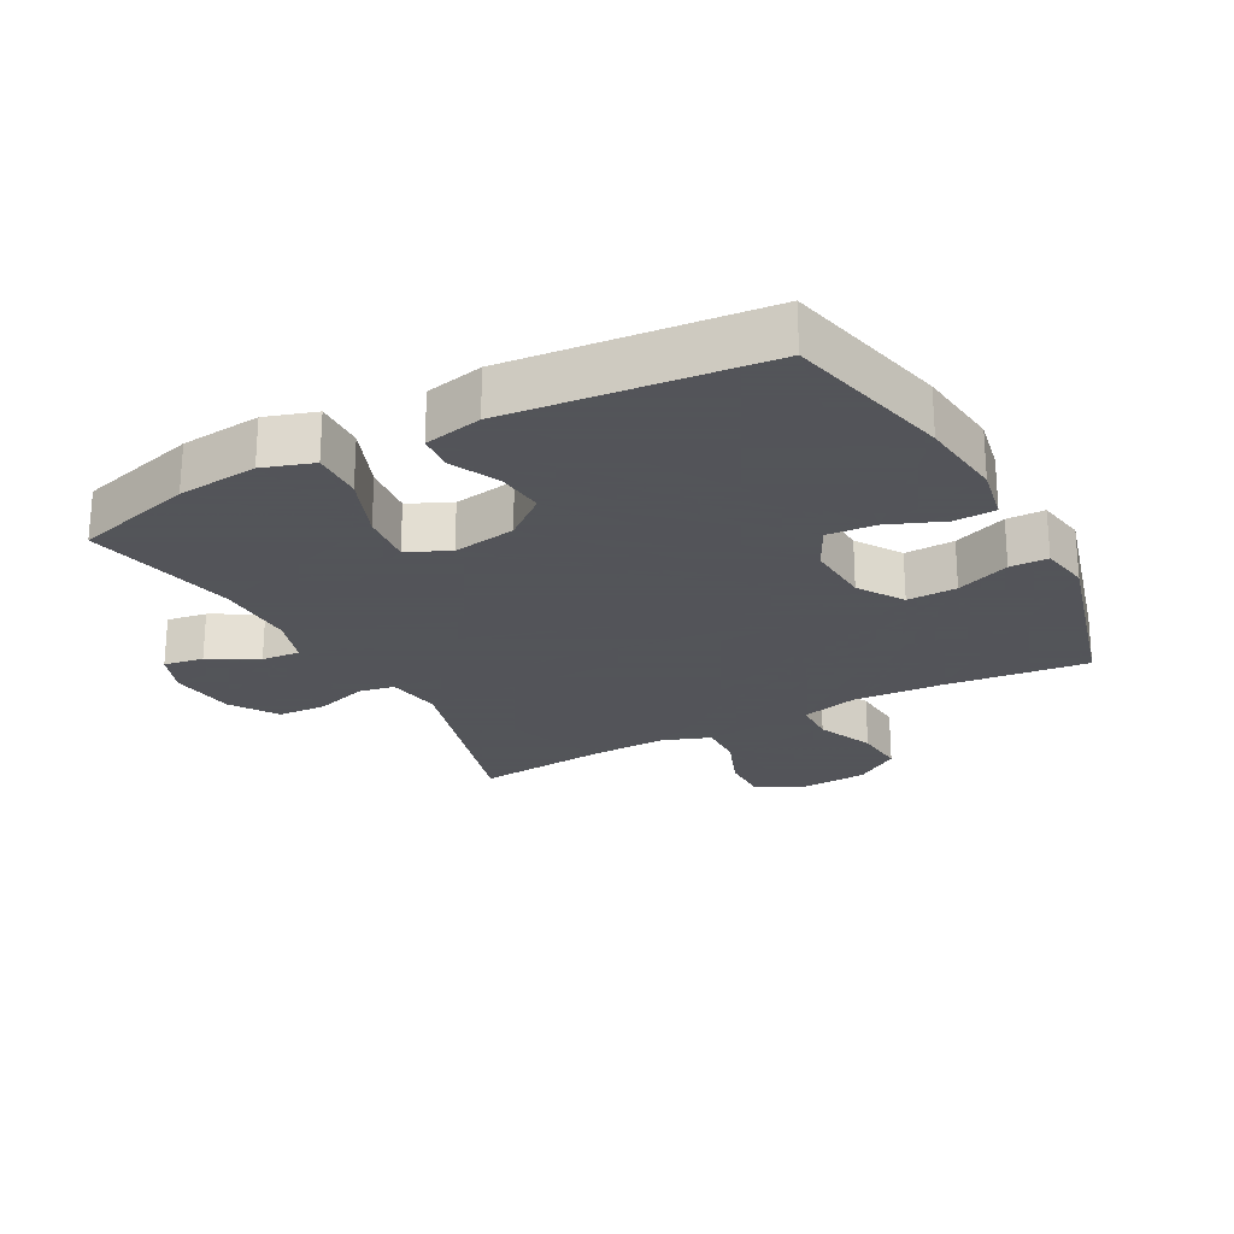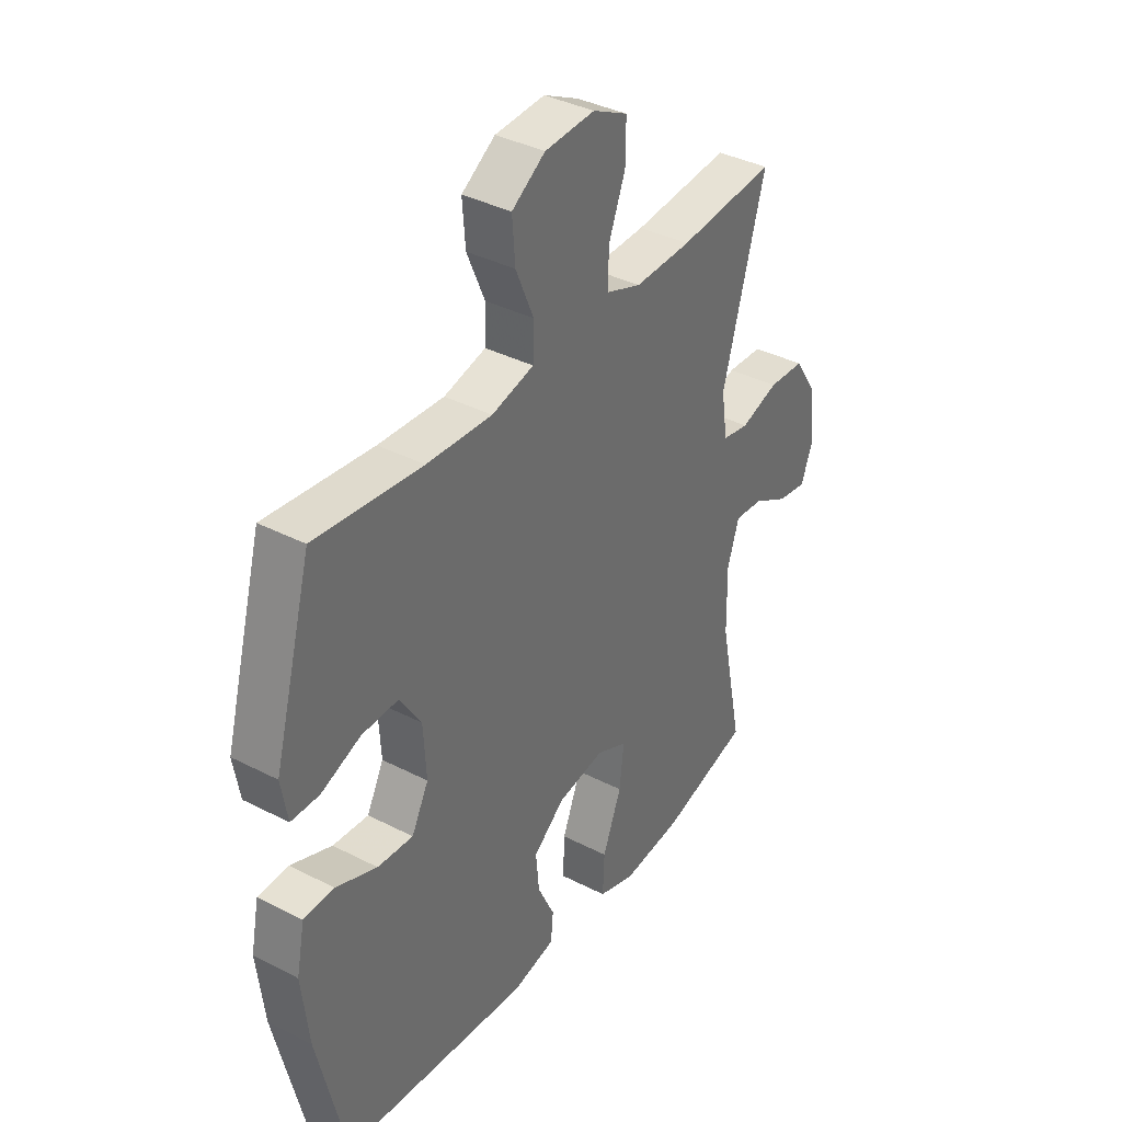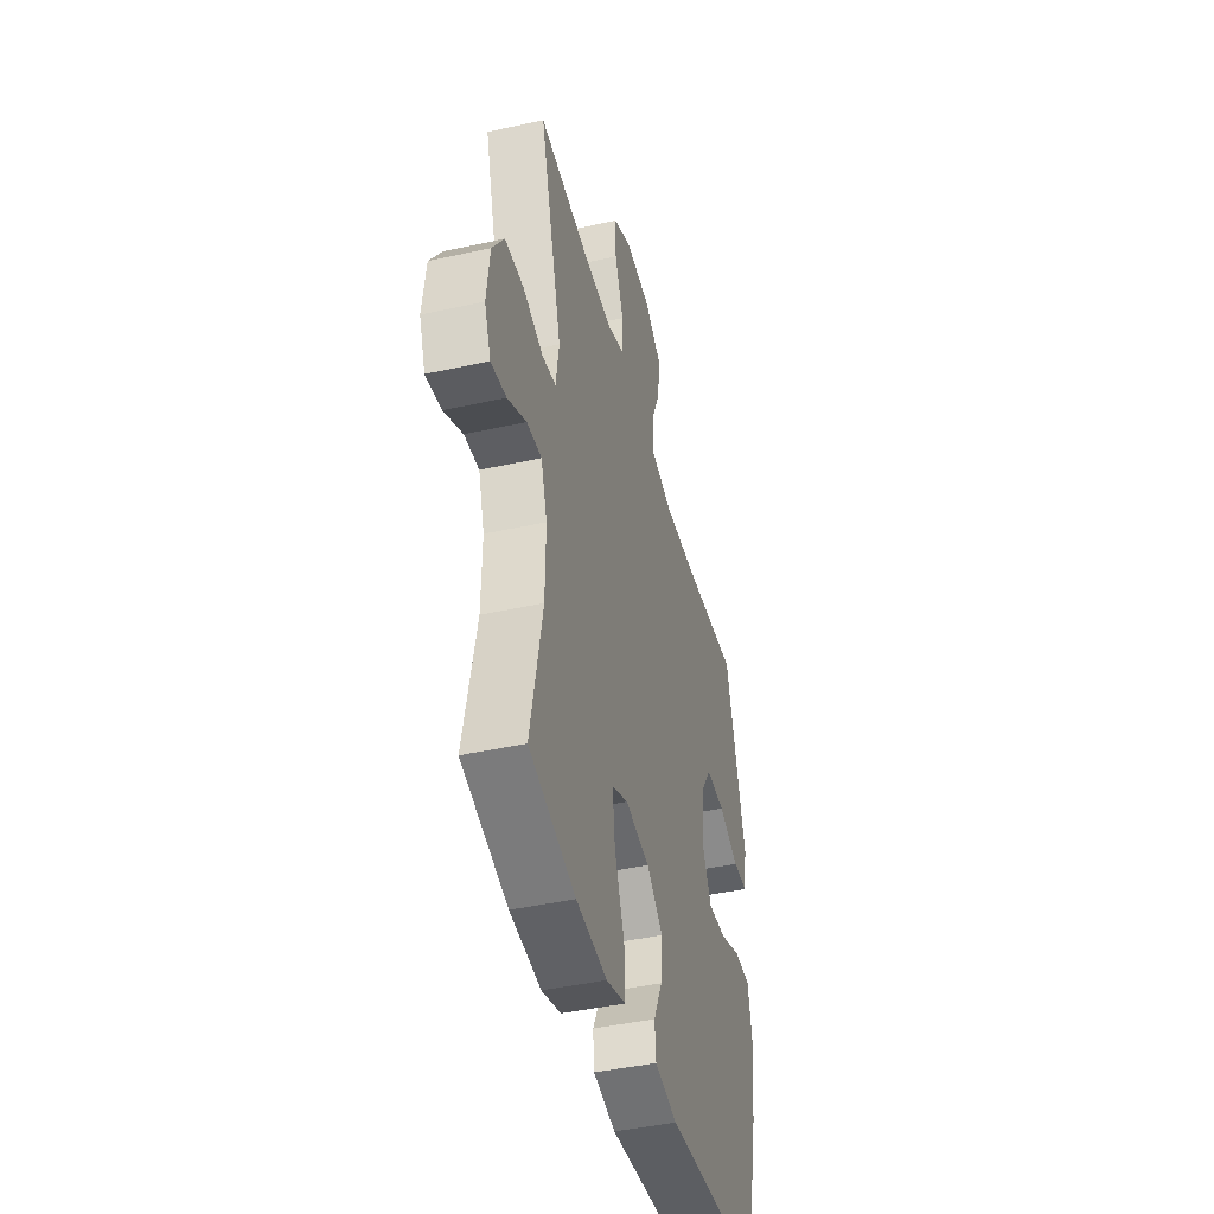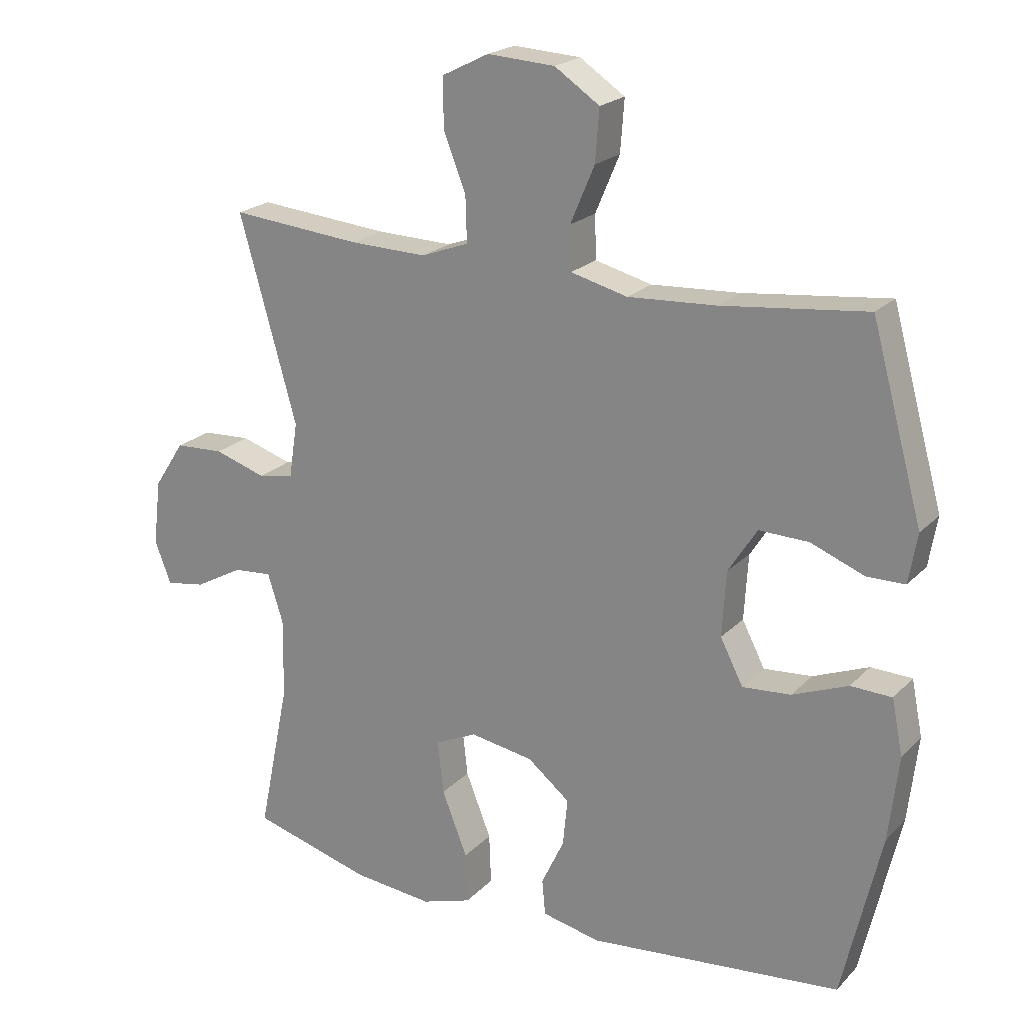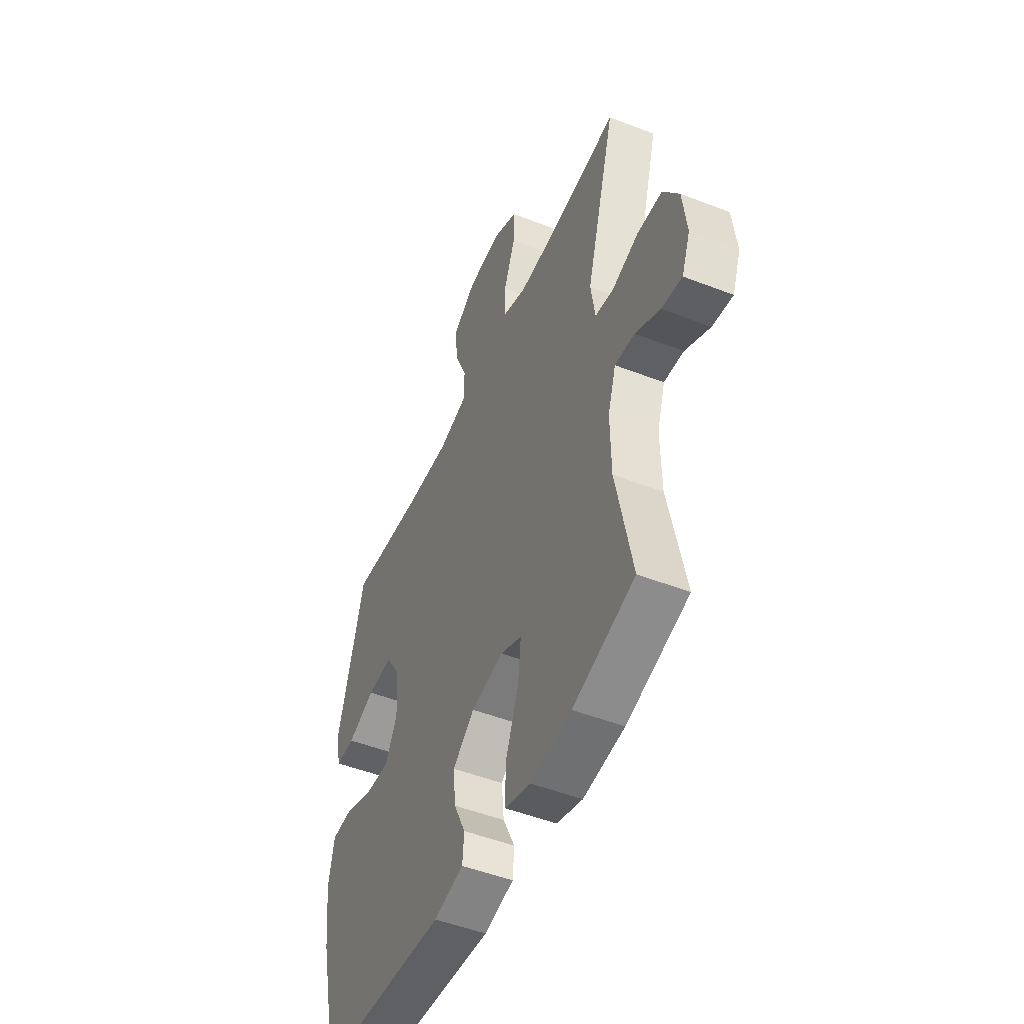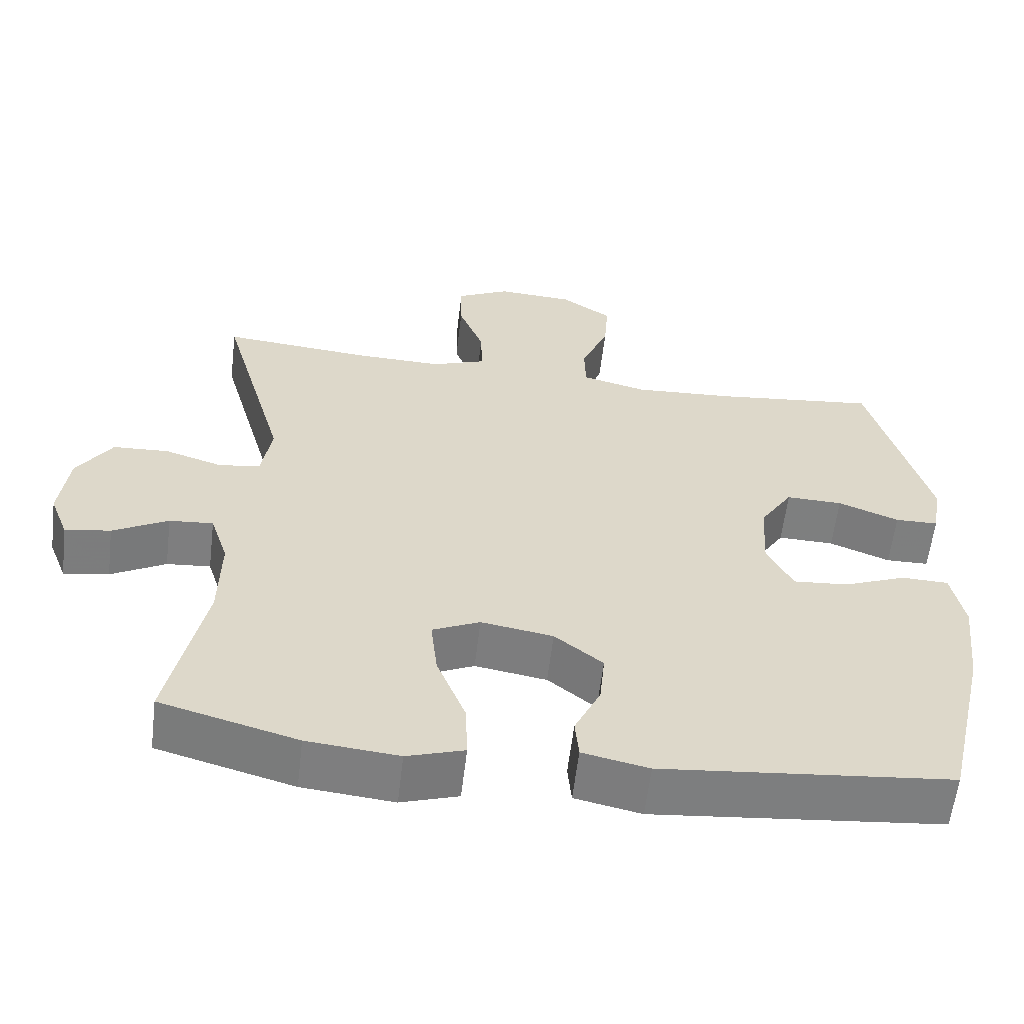
<metadata>
{"format":"obj","ext":"obj","renderer":"f3d","projection":"perspective","resolution":1024,"background":"white","views":[{"elev":-23.9,"azim":-151.6,"up":"+Y"},{"elev":37.5,"azim":-56.6,"up":"+Z"},{"elev":-43.9,"azim":104.5,"up":"+Z"},{"elev":21.2,"azim":-149.3,"up":"+Z"},{"elev":-49.6,"azim":66.7,"up":"+Z"},{"elev":-59.6,"azim":173.2,"up":"+Z"}]}
</metadata>
<code>
v -0.5 0.07 -0.5
v -0.559 0.07 -0.244
v -0.574 0.07 -0.113
v -0.557 0.07 -0.028
v -0.494 0.07 -0.026
v -0.409 0.07 -0.06
v -0.335 0.07 -0.066
v -0.3 0.07 0.002
v -0.306 0.07 0.102
v -0.35 0.07 0.171
v -0.426 0.07 0.169
v -0.508 0.07 0.137
v -0.566 0.07 0.138
v -0.579 0.07 0.214
v -0.5 0.07 0.5
v -0.279 0.07 0.475
v -0.144 0.07 0.467
v -0.057 0.07 0.489
v -0.055 0.07 0.555
v -0.092 0.07 0.642
v -0.098 0.07 0.721
v -0.029 0.07 0.767
v 0.074 0.07 0.773
v 0.146 0.07 0.737
v 0.145 0.07 0.662
v 0.111 0.07 0.575
v 0.109 0.07 0.506
v 0.182 0.07 0.479
v 0.299 0.07 0.482
v 0.5 0.07 0.5
v 0.412 0.07 0.187
v 0.425 0.07 0.102
v 0.48 0.07 0.092
v 0.559 0.07 0.117
v 0.634 0.07 0.113
v 0.681 0.07 0.041
v 0.693 0.07 -0.06
v 0.668 0.07 -0.125
v 0.607 0.07 -0.115
v 0.533 0.07 -0.074
v 0.474 0.07 -0.069
v 0.45 0.07 -0.144
v 0.452 0.07 -0.266
v 0.5 0.07 -0.5
v 0.316 0.07 -0.551
v 0.193 0.07 -0.563
v 0.116 0.07 -0.538
v 0.119 0.07 -0.46
v 0.158 0.07 -0.361
v 0.167 0.07 -0.28
v 0.103 0.07 -0.25
v 0.006 0.07 -0.266
v -0.059 0.07 -0.318
v -0.052 0.07 -0.391
v -0.017 0.07 -0.465
v -0.022 0.07 -0.52
v -0.111 0.07 -0.539
v -0.5 0 -0.5
v -0.559 0 -0.244
v -0.574 0 -0.113
v -0.557 0 -0.028
v -0.494 0 -0.026
v -0.409 0 -0.06
v -0.335 0 -0.066
v -0.3 0 0.002
v -0.306 0 0.102
v -0.35 0 0.171
v -0.426 0 0.169
v -0.508 0 0.137
v -0.566 0 0.138
v -0.579 0 0.214
v -0.5 0 0.5
v -0.279 0 0.475
v -0.144 0 0.467
v -0.057 0 0.489
v -0.055 0 0.555
v -0.092 0 0.642
v -0.098 0 0.721
v -0.029 0 0.767
v 0.074 0 0.773
v 0.146 0 0.737
v 0.145 0 0.662
v 0.111 0 0.575
v 0.109 0 0.506
v 0.182 0 0.479
v 0.299 0 0.482
v 0.5 0 0.5
v 0.412 0 0.187
v 0.425 0 0.102
v 0.48 0 0.092
v 0.559 0 0.117
v 0.634 0 0.113
v 0.681 0 0.041
v 0.693 0 -0.06
v 0.668 0 -0.125
v 0.607 0 -0.115
v 0.533 0 -0.074
v 0.474 0 -0.069
v 0.45 0 -0.144
v 0.452 0 -0.266
v 0.5 0 -0.5
v 0.316 0 -0.551
v 0.193 0 -0.563
v 0.116 0 -0.538
v 0.119 0 -0.46
v 0.158 0 -0.361
v 0.167 0 -0.28
v 0.103 0 -0.25
v 0.006 0 -0.266
v -0.059 0 -0.318
v -0.052 0 -0.391
v -0.017 0 -0.465
v -0.022 0 -0.52
v -0.111 0 -0.539
f 4 5 6
f 3 4 6
f 2 3 6
f 1 2 6
f 57 1 6
f 56 57 6
f 55 56 6
f 54 55 6
f 53 54 6 7
f 52 53 7 8
f 51 52 8 9
f 50 51 9 10
f 47 48 49
f 46 47 49
f 45 46 49
f 44 45 49
f 43 44 49
f 42 43 49 50
f 41 42 50 10
f 38 39 40
f 37 38 40
f 36 37 40
f 35 36 40
f 34 35 40
f 33 34 40
f 40 41 10
f 33 40 10
f 32 33 10
f 29 30 31
f 31 32 10
f 29 31 10
f 28 29 10
f 24 25 26
f 23 24 26
f 22 23 26
f 21 22 26
f 20 21 26
f 19 20 26
f 18 19 26 27
f 28 10 11
f 27 28 11
f 18 27 11
f 17 18 11
f 14 15 16
f 14 16 17
f 13 14 17
f 12 13 17
f 11 12 17
f 63 62 61
f 63 61 60
f 63 60 59
f 63 59 58
f 63 58 114
f 63 114 113
f 63 113 112
f 63 112 111
f 64 63 111 110
f 65 64 110 109
f 66 65 109 108
f 67 66 108 107
f 106 105 104
f 106 104 103
f 106 103 102
f 106 102 101
f 106 101 100
f 107 106 100 99
f 67 107 99 98
f 97 96 95
f 97 95 94
f 97 94 93
f 97 93 92
f 97 92 91
f 97 91 90
f 67 98 97
f 67 97 90
f 67 90 89
f 88 87 86
f 67 89 88
f 67 88 86
f 67 86 85
f 83 82 81
f 83 81 80
f 83 80 79
f 83 79 78
f 83 78 77
f 83 77 76
f 84 83 76 75
f 68 67 85
f 68 85 84
f 68 84 75
f 68 75 74
f 73 72 71
f 74 73 71
f 74 71 70
f 74 70 69
f 74 69 68
f 1 58 59 2
f 2 59 60 3
f 3 60 61 4
f 4 61 62 5
f 5 62 63 6
f 6 63 64 7
f 7 64 65 8
f 8 65 66 9
f 9 66 67 10
f 10 67 68 11
f 11 68 69 12
f 12 69 70 13
f 13 70 71 14
f 14 71 72 15
f 15 72 73 16
f 16 73 74 17
f 17 74 75 18
f 18 75 76 19
f 19 76 77 20
f 20 77 78 21
f 21 78 79 22
f 22 79 80 23
f 23 80 81 24
f 24 81 82 25
f 25 82 83 26
f 26 83 84 27
f 27 84 85 28
f 28 85 86 29
f 29 86 87 30
f 30 87 88 31
f 31 88 89 32
f 32 89 90 33
f 33 90 91 34
f 34 91 92 35
f 35 92 93 36
f 36 93 94 37
f 37 94 95 38
f 38 95 96 39
f 39 96 97 40
f 40 97 98 41
f 41 98 99 42
f 42 99 100 43
f 43 100 101 44
f 44 101 102 45
f 45 102 103 46
f 46 103 104 47
f 47 104 105 48
f 48 105 106 49
f 49 106 107 50
f 50 107 108 51
f 51 108 109 52
f 52 109 110 53
f 53 110 111 54
f 54 111 112 55
f 55 112 113 56
f 56 113 114 57
f 57 114 58 1

</code>
